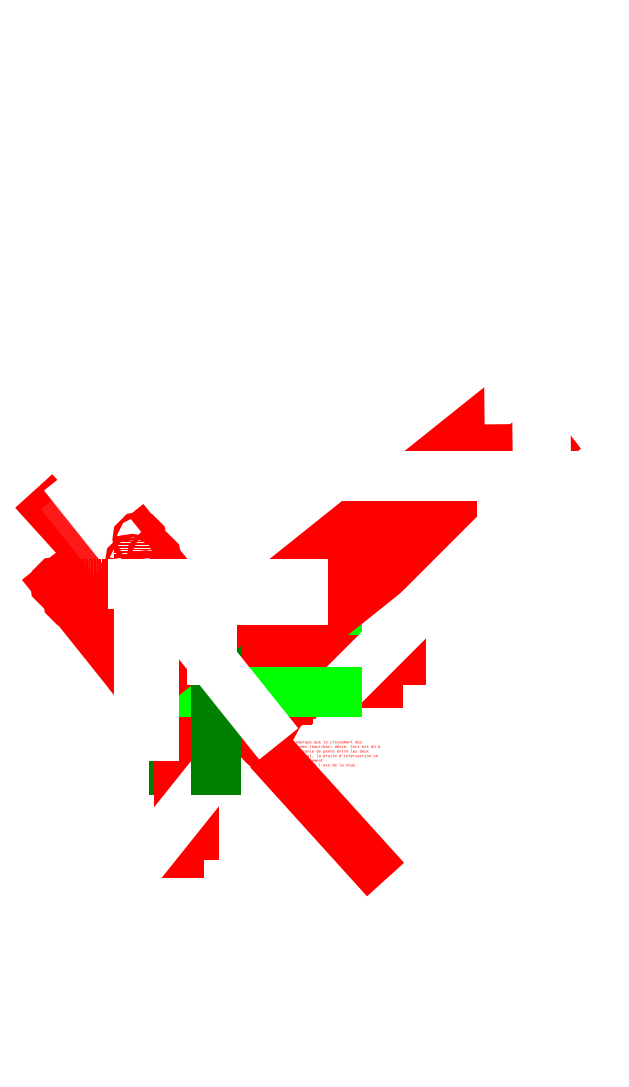
<metadata>
{"format":"dxf","ext":"dxf","renderer":"ezdxf+matplotlib","layout":"modelspace","background":"white","min_lineweight":24,"dpi":150}
</metadata>
<code>
0
SECTION
2
ENTITIES
0
LINE
8
0
10
0
20
0
30
0
11
3.37e-14
21
550
31
0
0
LINE
8
0
10
250
20
0
30
0
11
250
21
550
31
0
0
LINE
8
0
10
300
20
0
30
0
11
300
21
550
31
0
0
LINE
8
0
10
550
20
0
30
0
11
550
21
550
31
0
0
LINE
8
0
10
0
20
300
30
0
11
550
21
300
31
0
0
LINE
8
0
10
0
20
550
30
0
11
550
21
550
31
0
0
LINE
8
0
10
0
20
250
30
0
11
550
21
250
31
0
0
LINE
8
0
10
0
20
0
30
0
11
550
21
0
31
0
0
LINE
8
0_elev_A
10
550
20
550
30
0
11
300
21
550
31
0
0
LINE
8
0_elev_B
10
1.53e-14
20
250
30
0
11
0
21
0
31
0
0
LINE
8
0_vue_plan
10
-20
20
570
30
0
11
20
21
570
31
0
0
LINE
8
0_vue_plan
10
-20
20
530
30
0
11
-20
21
570
31
0
0
LINE
8
0_vue_plan
10
20
20
530
30
0
11
20
21
570
31
0
0
LINE
8
0_vue_plan
10
-20
20
530
30
0
11
20
21
530
31
0
0
LINE
8
0_vue_plan
10
230
20
570
30
0
11
270
21
570
31
0
0
LINE
8
0_vue_plan
10
270
20
530
30
0
11
270
21
570
31
0
0
LINE
8
0_vue_plan
10
230
20
530
30
0
11
270
21
530
31
0
0
LINE
8
0_vue_plan
10
230
20
530
30
0
11
230
21
570
31
0
0
LINE
8
0_vue_plan
10
-20
20
320
30
0
11
20
21
320
31
0
0
LINE
8
0_vue_plan
10
20
20
280
30
0
11
20
21
320
31
0
0
LINE
8
0_vue_plan
10
-20
20
280
30
0
11
20
21
280
31
0
0
LINE
8
0_vue_plan
10
-20
20
280
30
0
11
-20
21
320
31
0
0
MTEXT
8
0_elev_A
10
429.5
20
388.6
30
0
40
20
41
13.33
71
1
72
1
1
A
7
textstyle24
50
0
73
2
44
1
0
LINE
8
0_elev_B
10
78.34
20
250
30
0
11
20
21
177.1
31
0
0
LINE
8
0_elev_B
10
123.2
20
250
30
0
11
20
21
121
31
0
0
LINE
8
0_elev_B
10
20
20
250
30
0
11
20
21
25
31
0
0
LINE
8
0_elev_B
10
200
20
250
30
0
11
-20
21
-25
31
0
0
LINE
8
0_elev_B
10
-20
20
250
30
0
11
-20
21
-25
31
0
0
LINE
8
0_elev_B
10
-20
20
250
30
0
11
200
21
250
31
0
0
LINE
8
0_elev_A
10
300
20
434.4
30
0
11
395.6
21
530
31
0
0
LINE
8
0_elev_A
10
300
20
384.9
30
0
11
445.1
21
530
31
0
0
LINE
8
0_elev_A
10
530
20
530
30
0
11
300
21
530
31
0
0
LINE
8
0_elev_A
10
300
20
300
30
0
11
570
21
570
31
0
0
LINE
8
0_elev_A
10
300
20
570
30
0
11
300
21
300
31
0
0
MTEXT
8
0_elev_B
10
136.2
20
44.44
30
0
40
20
41
11.11
71
1
72
1
1
B
7
textstyle23
50
0
73
2
44
1
0
LINE
8
devoiement_noue
10
231.2
20
325
30
0
11
168.8
21
275
31
0
0
DIMENSION
8
devoiement_noue
10
179.7
20
325.4
30
0
11
186.5
21
336.9
31
0
70
1
71
8
72
2
74
0
75
0
41
1
42
0
1

3
Standard
13
200
23
300
33
0
14
219.6
24
315.7
34
0
0
LEADER
8
devoiement_noue
3
Standard
71
1
72
0
73
3
74
0
75
0
40
1
41
10
76
2
10
219.6
20
300
10
219.6
20
315.7
0
LINE
8
devoiement_noue
10
238.9
20
315.4
30
0
11
176.4
21
265.5
31
0
0
POINT
8
devoiement_noue
10
245.5
20
327.8
30
0
0
LEADER
8
devoiement_noue
3
Standard
71
1
72
0
73
3
74
0
75
0
40
1
41
10
76
2
10
231.2
20
325
10
245.5
20
327.8
0
LEADER
8
devoiement_noue
3
Standard
71
1
72
0
73
3
74
0
75
0
40
1
41
10
76
2
10
238.9
20
315.4
10
245.5
20
327.8
0
MTEXT
8
devoiement_noue
10
238.8
20
338.6
30
0
40
3
41
77.92
71
1
72
1
1
v\U0rif d\U0voiement.\PCes deux droites sont bien parall\U0les
7
textstyle25
50
0
73
2
44
1
0
LINE
8
devoiement_noue
10
219.6
20
300
30
0
11
219.6
21
315.7
31
0
0
LEADER
8
devoiement_noue
3
Standard
71
1
72
0
73
3
74
0
75
0
40
1
41
10
76
2
10
200
20
284.3
10
180.4
20
284.3
0
LINE
8
devoiement_noue
10
200
20
270
30
0
11
200
21
330
31
0
0
LINE
8
devoiement_noue
10
165.4
20
300
30
0
11
230.4
21
300
31
0
0
LINE
8
0_vue_plan
10
200
20
284.3
30
0
11
200
21
300
31
0
0
LINE
8
0_vue_plan
10
200
20
300
30
0
11
219.6
21
300
31
0
0
DIMENSION
8
devoiement_noue
10
160
20
309.8
30
0
11
166.9
21
321.3
31
0
70
1
71
8
72
2
74
0
75
0
41
1
42
0
1

3
Standard
13
180.4
23
284.3
33
0
14
200
24
300
34
0
0
LINE
8
0_vue_plan
10
200
20
284.3
30
0
11
3.458
21
530
31
0
0
LINE
8
0_vue_plan
10
20
20
562.5
30
0
11
230
21
562.5
31
0
0
LINE
8
0_vue_plan
10
20
20
537.5
30
0
11
230
21
537.5
31
0
0
LINE
8
0_vue_plan
10
12.5
20
320
30
0
11
12.5
21
530
31
0
0
LINE
8
0_vue_plan
10
-12.5
20
320
30
0
11
-12.5
21
530
31
0
0
LINE
8
0_vue_plan
10
20
20
312.5
30
0
11
123.2
21
312.5
31
0
0
LINE
8
0_vue_plan
10
78.34
20
287.5
30
0
11
78.34
21
312.5
31
0
0
LINE
8
0_vue_plan
10
20
20
287.5
30
0
11
123.2
21
287.5
31
0
0
LINE
8
0_vue_plan
10
123.2
20
287.5
30
0
11
123.2
21
312.5
31
0
0
LINE
8
0_vue_plan
10
262.5
20
384.9
30
0
11
262.5
21
530
31
0
0
LINE
8
0_vue_plan
10
237.5
20
384.9
30
0
11
237.5
21
530
31
0
0
LINE
8
0_vue_plan
10
262.5
20
434.4
30
0
11
237.5
21
434.4
31
0
0
LINE
8
0_vue_plan
10
237.5
20
384.9
30
0
11
262.5
21
384.9
31
0
0
LINE
8
0_vue_plan
10
144.2
20
354
30
0
11
2.17e-14
21
354
31
0
0
LINE
8
0_vue_plan
10
184.1
20
344.4
30
0
11
184.1
21
550
31
0
0
LINE
8
0_vue_plan
10
128.2
20
374
30
0
11
2.78e-14
21
374
31
0
0
LINE
8
0_vue_plan
10
2.78e-14
20
374
30
0
11
2.17e-14
21
354
31
0
0
LINE
8
0_vue_plan
10
164.1
20
550
30
0
11
184.1
21
550
31
0
0
LINE
8
0_vue_plan
10
20
20
549.5
30
0
11
230
21
550
31
0
0
LINE
8
0_vue_plan
10
1.96e-14
20
320
30
0
11
3.25e-14
21
530
31
0
0
LINE
8
0_vue_plan
10
58.13
20
287.5
30
0
11
58.13
21
477.3
31
0
0
LINE
8
0_vue_plan
10
262.5
20
477.3
30
0
11
58.13
21
477.3
31
0
0
LINE
8
0_elev_A
10
417.2
20
452.6
30
0
11
392.5
21
477.3
31
0
0
LINE
8
0_elev_A
10
399.6
20
434.9
30
0
11
374.8
21
459.7
31
0
0
LINE
8
0_elev_B
10
73.75
20
188.2
30
0
11
101.1
21
166.4
31
0
0
LINE
8
0_elev_B
10
58.13
20
168.7
30
0
11
85.46
21
146.8
31
0
0
MTEXT
8
0_vue_plan
10
54.76
20
460.4
30
0
40
3
41
0.6667
71
1
72
1
1
1
7
textstyle31
50
0
73
2
44
1
0
MTEXT
8
0_vue_plan
10
70.78
20
441.8
30
0
40
3
41
1.333
71
1
72
1
1
2
7
textstyle29
50
0
73
2
44
1
0
MTEXT
8
0_vue_plan
10
86.8
20
419.8
30
0
40
3
41
1.333
71
1
72
1
1
3
7
textstyle30
50
0
73
2
44
1
0
MTEXT
8
0_vue_plan
10
102.8
20
400.5
30
0
40
3
41
1.667
71
1
72
1
1
4
7
textstyle28
50
0
73
2
44
1
0
LINE
8
0_vue_plan
10
73.75
20
457.8
30
0
11
73.75
21
287.5
31
0
0
MTEXT
8
0_vue_plan
10
92.93
20
463.9
30
0
40
3
41
0.6667
71
1
72
1
1
1
7
textstyle26
50
0
73
2
44
1
0
MTEXT
8
0_vue_plan
10
79.2
20
480.3
30
0
40
3
41
1.333
71
1
72
1
1
2
7
textstyle27
50
0
73
2
44
1
0
MTEXT
8
0_vue_plan
10
102.3
20
450.3
30
0
40
3
41
1.333
71
1
72
1
1
3
7
textstyle9
50
0
73
2
44
1
0
MTEXT
8
0_vue_plan
10
116.8
20
432.9
30
0
40
3
41
1.667
71
1
72
1
1
4
7
textstyle10
50
0
73
2
44
1
0
LINE
8
0_vue_plan
10
262.5
20
459.7
30
0
11
72.27
21
459.7
31
0
0
MTEXT
8
0_elev_A
10
369.9
20
464.9
30
0
40
3
41
0.6667
71
1
72
1
1
1
7
textstyle8
50
0
73
2
44
1
0
MTEXT
8
0_elev_A
10
390.2
20
482.9
30
0
40
3
41
1.333
71
1
72
1
1
2
7
textstyle6
50
0
73
2
44
1
0
MTEXT
8
0_elev_A
10
400.3
20
432.1
30
0
40
3
41
1.667
71
1
72
1
1
4
7
textstyle7
50
0
73
2
44
1
0
MTEXT
8
0_elev_A
10
417.2
20
450.1
30
0
40
3
41
1.333
71
1
72
1
1
3
7
textstyle4
50
0
73
2
44
1
0
MTEXT
8
0_elev_B
10
54.76
20
173.6
30
0
40
3
41
0.6667
71
1
72
1
1
1
7
textstyle5
50
0
73
2
44
1
0
MTEXT
8
0_elev_B
10
71.53
20
190.4
30
0
40
3
41
1.333
71
1
72
1
1
2
7
textstyle2
50
0
73
2
44
1
0
MTEXT
8
0_elev_B
10
85.31
20
140.1
30
0
40
3
41
1.333
71
1
72
1
1
3
7
textstyle3
50
0
73
2
44
1
0
MTEXT
8
0_elev_B
10
102.4
20
165.8
30
0
40
3
41
1.667
71
1
72
1
1
4
7
textstyle1
50
0
73
2
44
1
0
LINE
8
0_ch_panne_A
10
300
20
384.9
30
0
11
119.6
21
384.9
31
0
0
LINE
8
0_ch_panne_B
10
123.2
20
250
30
0
11
123.2
21
420.6
31
0
0
LINE
8
intersection_lattis
10
334.2
20
151.8
30
0
11
-11.08
21
533.1
31
0
0
MTEXT
8
intersection_lattis
10
245.1
20
282.4
30
0
40
3
41
104
71
1
72
1
3
On remarque que le croisement des \Pchambr\U0es (haut/bas) d\U0vie. Ceci est d\U+00fb \U0 la\Pdiff\U0rence de pente entre les deux c\U+00f4t\U0s.\P\PAinsi, la droite d'intersection se d\U0vie l\U0g\U0rement\Ppar rappor
1
t \U0 l'axe de la noue.
7
textstyle0
50
0
73
2
44
1
0
LINE
8
0_vue_plan
10
200
20
300
30
0
11
3.37e-14
21
550
31
0
0
LINE
8
0_elevation_noue
10
542.8
20
984.2
30
0
11
547
21
577.6
31
0
0
MTEXT
8
0_elevation_noue
10
537.5
20
1017
30
0
40
3
41
8.333
71
1
72
1
1
axe\Pnoue
7
textstyle14
50
0
73
2
44
1
0
LEADER
8
0_elevation_noue
3
Standard
71
1
72
0
73
3
74
0
75
0
40
1
41
10
76
2
10
542.8
20
984.2
10
543.3
20
1005
0
LINE
8
0_elevation_noue
10
550.3
20
990.2
30
0
11
554.6
21
568
31
0
0
LINE
8
0_elevation_noue
10
550.3
20
990.2
30
0
11
347
21
827.6
31
0
0
LINE
8
0_elevation_noue
10
554.6
20
568
30
0
11
347
21
827.6
31
0
0
MTEXT
8
0_elevation_noue
10
554.7
20
1016
30
0
40
3
41
20.92
71
1
72
1
1
d\U0lard sup\Pnoue
7
textstyle13
50
0
73
2
44
1
0
LEADER
8
0_elevation_noue
3
Standard
71
1
72
0
73
3
74
0
75
0
40
1
41
10
76
2
10
550.3
20
990.2
10
555.9
20
1004
0
LINE
8
arba_aretier
10
486.8
20
652.9
30
0
11
151.7
21
384.9
31
0
0
LEADER
8
arba_aretier
3
Standard
71
1
72
0
73
3
74
0
75
0
40
1
41
10
76
2
10
151.7
20
384.9
10
150.6
20
415.7
0
LINE
8
0_elevation_noue
10
483.8
20
937.1
30
0
11
486.8
21
652.9
31
0
0
MTEXT
8
0_elevation_noue
10
477.8
20
964.2
30
0
40
3
41
13
71
1
72
1
1
arba\Par\U+00eatier
7
textstyle12
50
0
73
2
44
1
0
LEADER
8
0_elevation_noue
3
Standard
71
1
72
0
73
3
74
0
75
0
40
1
41
10
76
2
10
483.8
20
937.1
10
482.8
20
953.7
0
MTEXT
8
arba_aretier
10
122.4
20
431.1
30
0
40
3
41
63.92
71
1
72
1
1
On place l'arba pour\Pavoir un repos sur les pannes.
7
textstyle11
50
0
73
2
44
1
0
LINE
8
aretier
10
526.4
20
603.4
30
0
11
191.3
21
335.4
31
0
0
LINE
8
aretier
10
522.6
20
608.1
30
0
11
168
21
324.3
31
0
0
LINE
8
aretier
10
517.3
20
614.8
30
0
11
168
21
335.4
31
0
0
LINE
8
0_elevation_noue
10
522.6
20
968.1
30
0
11
526.4
21
603.4
31
0
0
LINE
8
0_elevation_noue
10
513.7
20
960.9
30
0
11
517.3
21
614.8
31
0
0
LINE
8
0_elevation_noue
10
518.9
20
965.2
30
0
11
522.6
21
608.1
31
0
0
MTEXT
8
0_elevation_noue
10
501.6
20
985.8
30
0
40
3
41
16.33
71
1
72
1
1
bas\Pfourrure
7
textstyle18
50
0
73
2
44
1
0
LEADER
8
0_elevation_noue
3
Standard
71
1
72
0
73
3
74
0
75
0
40
1
41
10
76
2
10
513.7
20
960.9
10
510.4
20
974.8
0
MTEXT
8
0_elevation_noue
10
501.7
20
997.3
30
0
40
3
41
18.58
71
1
72
1
1
d\U0lard us
7
textstyle16
50
0
73
2
44
1
0
MTEXT
8
0_elevation_noue
10
517.4
20
1006
30
0
40
3
41
20.92
71
1
72
1
1
d\U0lard ous
7
textstyle17
50
0
73
2
44
1
0
LEADER
8
0_elevation_noue
3
Standard
71
1
72
0
73
3
74
0
75
0
40
1
41
10
76
3
10
518.9
20
965.2
10
521.4
20
985.7
10
516.5
20
991.2
0
LEADER
8
0_elevation_noue
3
Standard
71
1
72
0
73
3
74
0
75
0
40
1
41
10
76
2
10
522.6
20
968.1
10
530.4
20
1001
0
LINE
8
0_elevation_noue
10
449.1
20
909.3
30
0
11
451.3
21
697.2
31
0
0
MTEXT
8
0_elevation_noue
10
439
20
933.1
30
0
40
3
41
17.25
71
1
72
1
1
bas arba
7
textstyle15
50
0
73
2
44
1
0
LEADER
8
0_elevation_noue
3
Standard
71
1
72
0
73
3
74
0
75
0
40
1
41
10
76
2
10
449.1
20
909.3
10
446.8
20
926.3
0
LINE
8
0_elev_A
10
300
20
570
30
0
11
570
21
570
31
0
0
LINE
8
empanons
10
369.4
20
369.4
30
0
11
164.1
21
369.4
31
0
0
LINE
8
empanons
10
344.4
20
344.4
30
0
11
184.1
21
344.4
31
0
0
MTEXT
8
empanons
10
348.6
20
374.8
30
0
40
3
41
3.667
71
1
72
1
1
us
7
textstyle21
50
0
73
2
44
1
0
MTEXT
8
empanons
10
317.3
20
344.4
30
0
40
3
41
6
71
1
72
1
1
ous
7
textstyle22
50
0
73
2
44
1
0
LINE
8
empanons
10
144.2
20
354
30
0
11
144.2
21
180.3
31
0
0
LINE
8
empanons
10
128.2
20
374
30
0
11
128.2
21
160.3
31
0
0
MTEXT
8
empanons
10
120.8
20
177.9
30
0
40
3
41
3.667
71
1
72
1
1
us
7
textstyle19
50
0
73
2
44
1
0
MTEXT
8
empanons
10
149.6
20
210.4
30
0
40
3
41
6
71
1
72
1
1
ous
7
textstyle20
50
0
73
2
44
1
0
LINE
8
0_elev_A
10
300
20
335.4
30
0
11
514.6
21
550
31
0
0
LINE
8
0_elev_B
10
168
20
250
30
0
11
2.5e-15
21
40.02
31
0
0
LINE
8
pannes
10
168
20
397.9
30
0
11
89.85
21
335.4
31
0
0
LINE
8
0_ch_panne_A
10
89.85
20
335.4
30
0
11
300
21
335.4
31
0
0
LINE
8
0_ch_panne_B
10
168
20
250
30
0
11
168
21
397.9
31
0
0
LINE
8
pannes
10
58.13
20
443.3
30
0
11
123.2
21
362
31
0
0
LINE
8
pannes
10
85.46
20
501
30
0
11
168
21
397.9
31
0
0
LINE
8
pannes
10
77.74
20
477.3
30
0
11
151.7
21
384.9
31
0
0
LINE
8
0_vue_plan
10
219.6
20
300
30
0
11
20
21
549.5
31
0
0
LINE
8
pannes
10
-3.934
20
452.6
30
0
11
89.85
21
335.4
31
0
0
CIRCLE
8
pannes
10
85.46
20
501
30
0
40
2
0
CIRCLE
8
pannes
10
101.1
20
481.5
30
0
40
2
0
CIRCLE
8
pannes
10
58.13
20
443.3
30
0
40
2
0
CIRCLE
8
pannes
10
73.75
20
423.8
30
0
40
2
0
CIRCLE
8
pannes
10
-3.934
20
452.6
30
0
40
2
0
CIRCLE
8
pannes
10
10.21
20
434.9
30
0
40
2
0
CIRCLE
8
pannes
10
77.74
20
477.3
30
0
40
2
0
CIRCLE
8
pannes
10
91.87
20
459.7
30
0
40
2
0
LINE
8
pannes
10
-3.934
20
452.6
30
0
11
77.93
21
452.6
31
0
0
LINE
8
pannes
10
10.21
20
434.9
30
0
11
92.07
21
434.9
31
0
0
LINE
8
pannes
10
85.46
20
443.2
30
0
11
85.46
21
501
31
0
0
LINE
8
pannes
10
101.1
20
423.7
30
0
11
101.1
21
481.5
31
0
0
LINE
8
0_vue_plan
10
262.5
20
452.6
30
0
11
77.93
21
452.6
31
0
0
LINE
8
0_vue_plan
10
262.5
20
434.9
30
0
11
92.07
21
434.9
31
0
0
LINE
8
0_vue_plan
10
85.46
20
287.5
30
0
11
85.46
21
443.2
31
0
0
LINE
8
0_vue_plan
10
101.1
20
423.7
30
0
11
101.1
21
287.5
31
0
0
LINE
8
0_vue_plan
10
164.1
20
369.4
30
0
11
164.1
21
549.8
31
0
0
LINE
8
0_elev_A
10
479.2
20
562.5
30
0
11
479.2
21
537.5
31
0
0
LINE
8
0_elev_A
10
502.1
20
537.5
30
0
11
479.2
21
537.5
31
0
0
LINE
8
0_elev_A
10
514.6
20
562.5
30
0
11
514.6
21
550
31
0
0
LINE
8
0_elev_A
10
514.6
20
562.5
30
0
11
479.2
21
562.5
31
0
0
LINE
8
0_elev_A
10
-12.5
20
75.02
30
0
11
12.5
21
75.02
31
0
0
LINE
8
0_elev_A
10
-12.5
20
40.02
30
0
11
2.5e-15
21
40.02
31
0
0
LINE
8
0_elev_A
10
12.5
20
75.02
30
0
11
12.5
21
55.64
31
0
0
LINE
8
0_elev_A
10
-12.5
20
75.02
30
0
11
-12.5
21
40.02
31
0
0
ENDSEC
0
EOF

</code>
